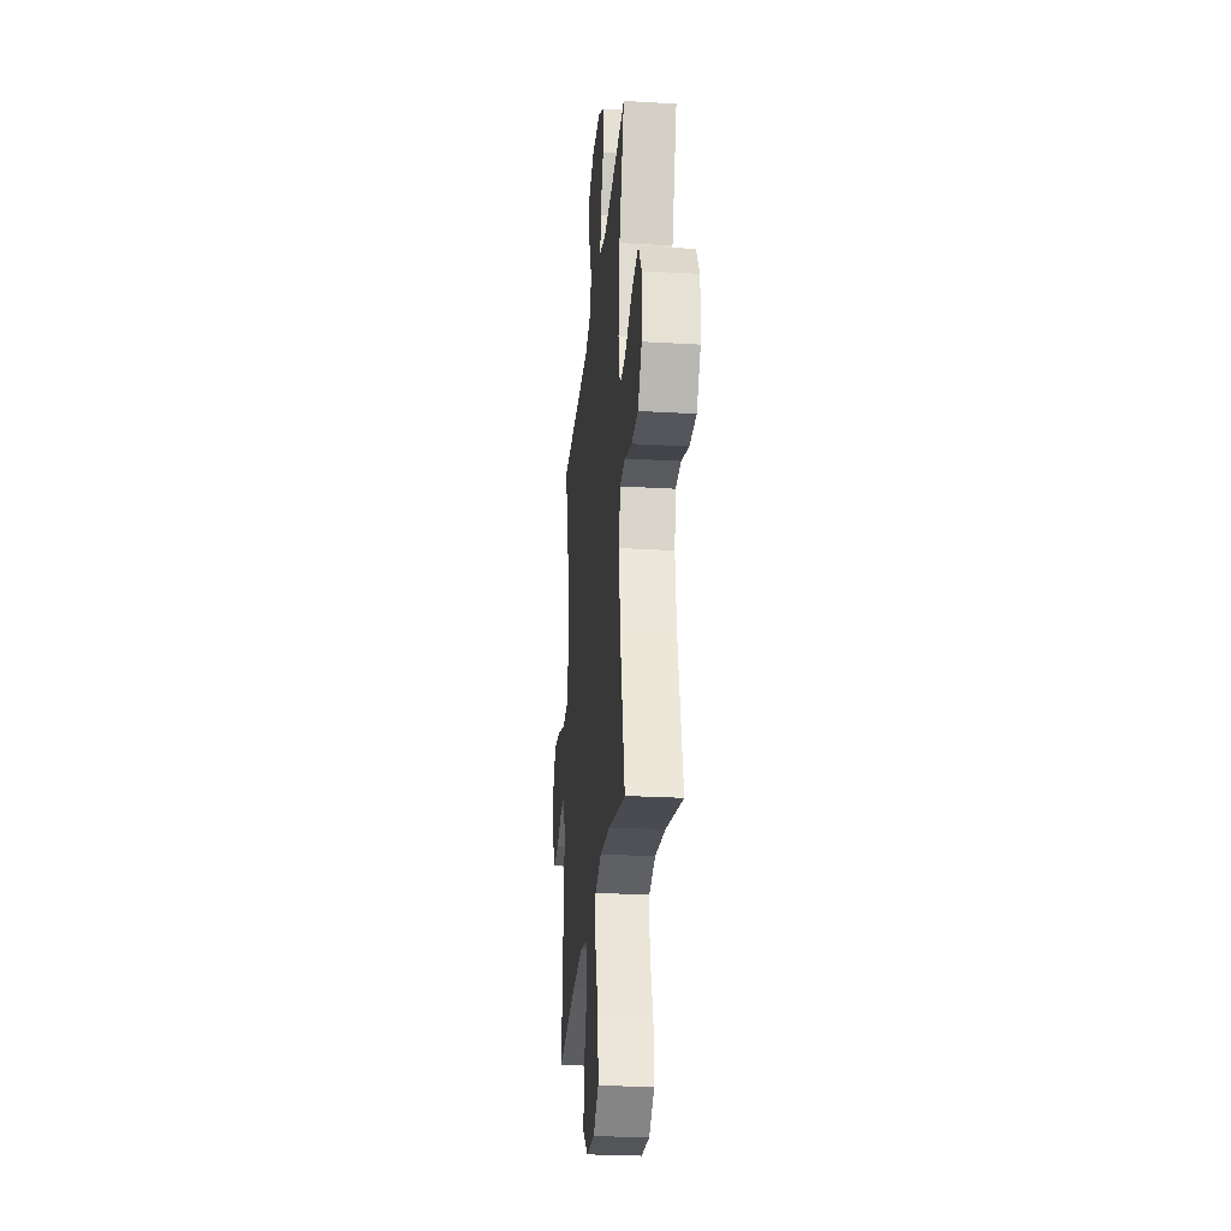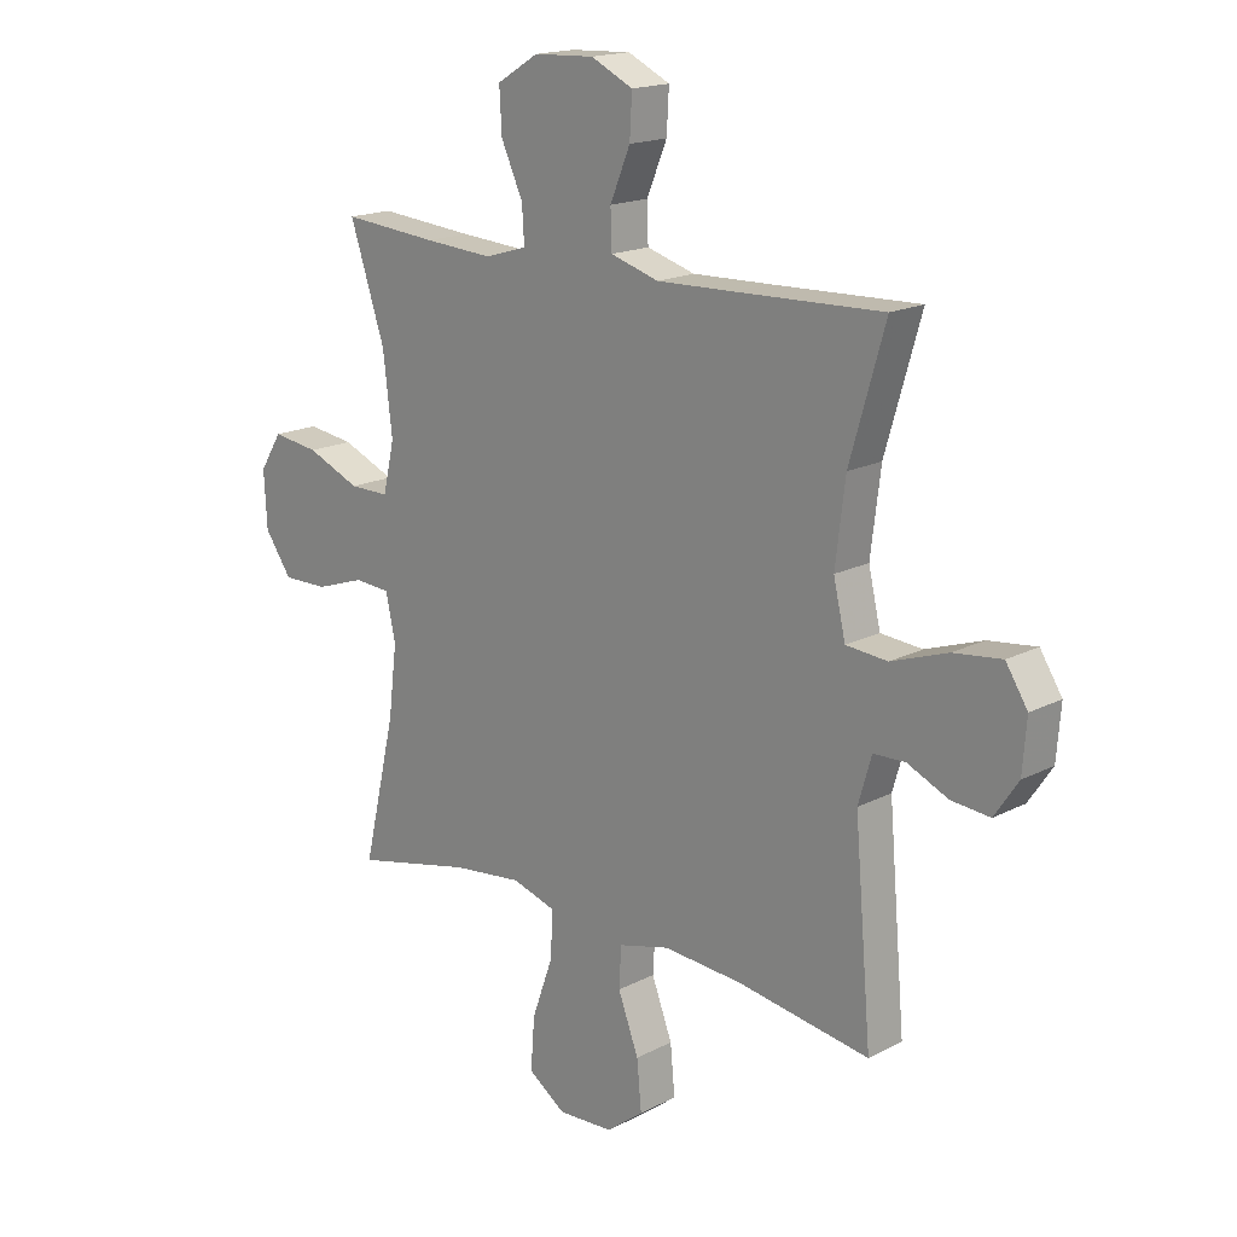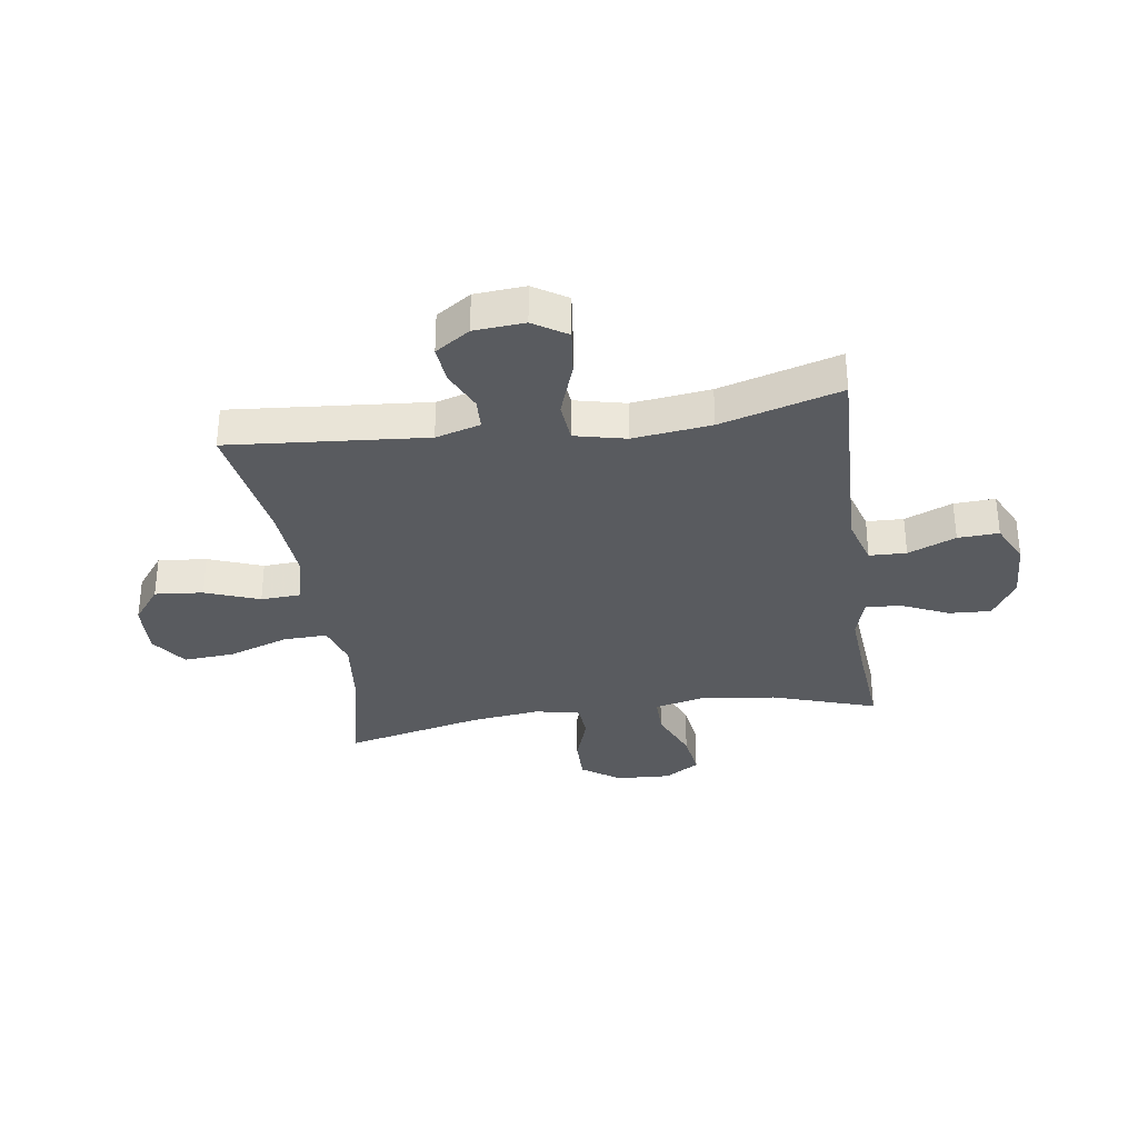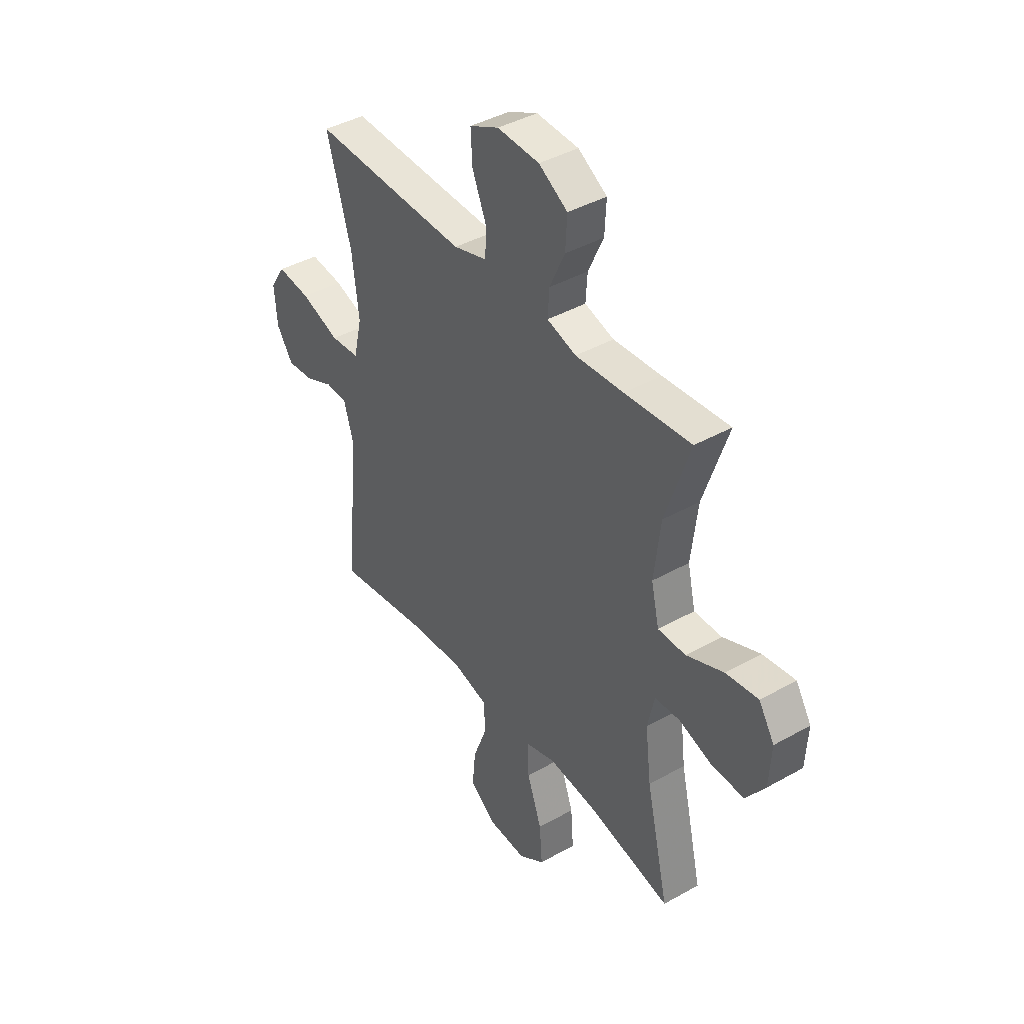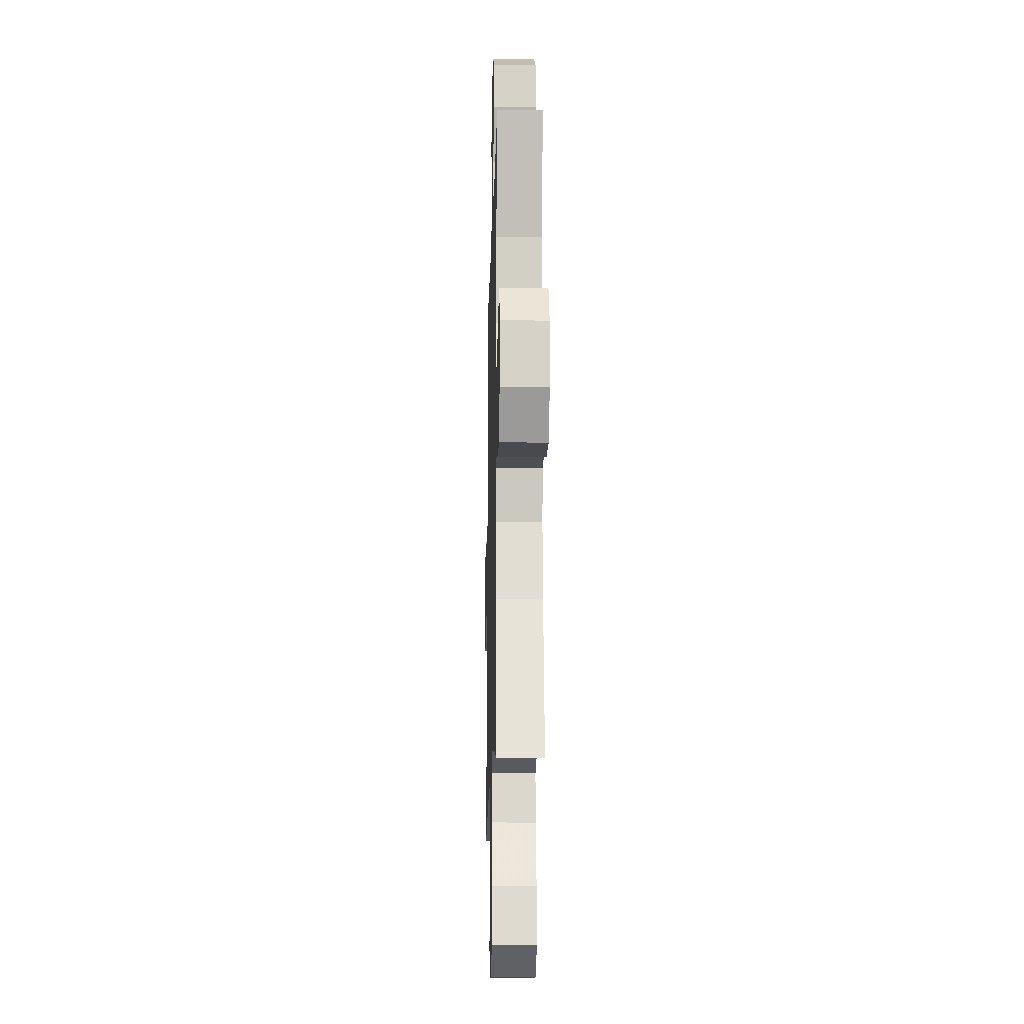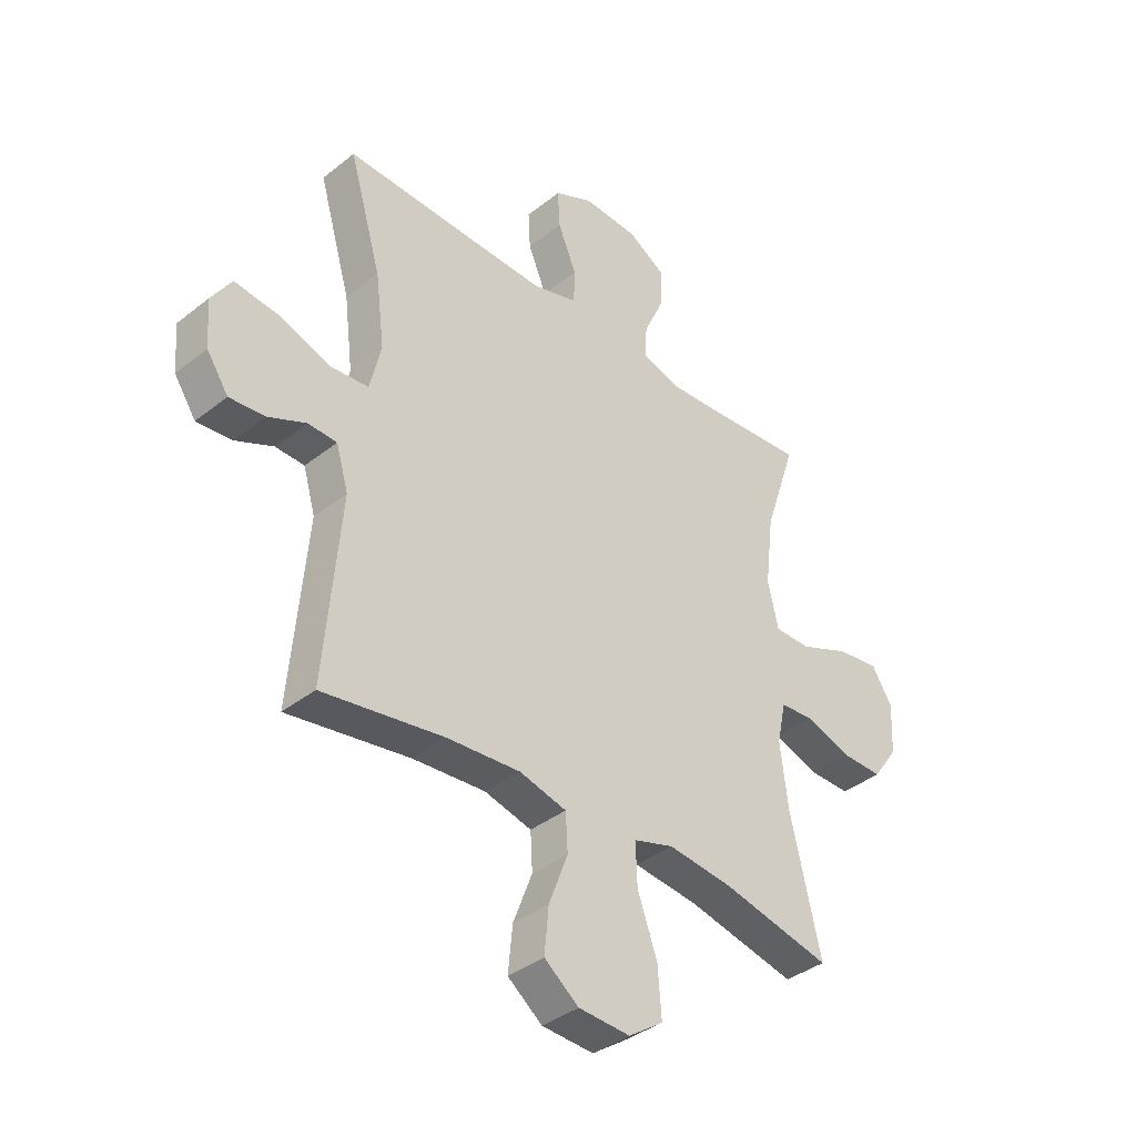
<metadata>
{"format":"obj","ext":"obj","renderer":"f3d","projection":"perspective","resolution":1024,"background":"white","views":[{"elev":-26.9,"azim":84.8,"up":"+Z"},{"elev":17.3,"azim":-135.7,"up":"+Z"},{"elev":-32.7,"azim":-81.6,"up":"+Y"},{"elev":41.2,"azim":55.6,"up":"+Z"},{"elev":-14.4,"azim":88.6,"up":"+Z"},{"elev":-38.0,"azim":-44.9,"up":"+Z"}]}
</metadata>
<code>
v 0.5 0.07 -0.5
v 0.294 0.07 -0.454
v 0.172 0.07 -0.44
v 0.096 0.07 -0.463
v 0.099 0.07 -0.542
v 0.136 0.07 -0.646
v 0.143 0.07 -0.737
v 0.078 0.07 -0.782
v -0.019 0.07 -0.777
v -0.084 0.07 -0.727
v -0.076 0.07 -0.642
v -0.04 0.07 -0.547
v -0.044 0.07 -0.477
v -0.133 0.07 -0.454
v -0.271 0.07 -0.464
v -0.5 0.07 -0.5
v -0.47 0.07 -0.153
v -0.493 0.07 -0.074
v -0.548 0.07 -0.072
v -0.619 0.07 -0.104
v -0.686 0.07 -0.11
v -0.727 0.07 -0.049
v -0.734 0.07 0.04
v -0.696 0.07 0.099
v -0.613 0.07 0.089
v -0.515 0.07 0.055
v -0.443 0.07 0.061
v -0.422 0.07 0.151
v -0.439 0.07 0.289
v -0.5 0.07 0.5
v -0.242 0.07 0.491
v -0.11 0.07 0.487
v -0.026 0.07 0.512
v -0.024 0.07 0.577
v -0.059 0.07 0.661
v -0.063 0.07 0.733
v 0.01 0.07 0.768
v 0.115 0.07 0.763
v 0.187 0.07 0.719
v 0.183 0.07 0.645
v 0.145 0.07 0.562
v 0.141 0.07 0.5
v 0.214 0.07 0.478
v 0.334 0.07 0.486
v 0.5 0.07 0.5
v 0.439 0.07 0.316
v 0.423 0.07 0.181
v 0.443 0.07 0.095
v 0.512 0.07 0.095
v 0.605 0.07 0.134
v 0.686 0.07 0.145
v 0.725 0.07 0.083
v 0.72 0.07 -0.013
v 0.673 0.07 -0.08
v 0.594 0.07 -0.079
v 0.508 0.07 -0.05
v 0.445 0.07 -0.054
v 0.428 0.07 -0.133
v 0.443 0.07 -0.255
v 0.5 0 -0.5
v 0.294 0 -0.454
v 0.172 0 -0.44
v 0.096 0 -0.463
v 0.099 0 -0.542
v 0.136 0 -0.646
v 0.143 0 -0.737
v 0.078 0 -0.782
v -0.019 0 -0.777
v -0.084 0 -0.727
v -0.076 0 -0.642
v -0.04 0 -0.547
v -0.044 0 -0.477
v -0.133 0 -0.454
v -0.271 0 -0.464
v -0.5 0 -0.5
v -0.47 0 -0.153
v -0.493 0 -0.074
v -0.548 0 -0.072
v -0.619 0 -0.104
v -0.686 0 -0.11
v -0.727 0 -0.049
v -0.734 0 0.04
v -0.696 0 0.099
v -0.613 0 0.089
v -0.515 0 0.055
v -0.443 0 0.061
v -0.422 0 0.151
v -0.439 0 0.289
v -0.5 0 0.5
v -0.242 0 0.491
v -0.11 0 0.487
v -0.026 0 0.512
v -0.024 0 0.577
v -0.059 0 0.661
v -0.063 0 0.733
v 0.01 0 0.768
v 0.115 0 0.763
v 0.187 0 0.719
v 0.183 0 0.645
v 0.145 0 0.562
v 0.141 0 0.5
v 0.214 0 0.478
v 0.334 0 0.486
v 0.5 0 0.5
v 0.439 0 0.316
v 0.423 0 0.181
v 0.443 0 0.095
v 0.512 0 0.095
v 0.605 0 0.134
v 0.686 0 0.145
v 0.725 0 0.083
v 0.72 0 -0.013
v 0.673 0 -0.08
v 0.594 0 -0.079
v 0.508 0 -0.05
v 0.445 0 -0.054
v 0.428 0 -0.133
v 0.443 0 -0.255
f 54 55 56
f 53 54 56
f 52 53 56
f 51 52 56
f 50 51 56
f 49 50 56
f 48 49 56 57
f 47 48 57 58
f 44 45 46
f 43 44 46 47
f 42 43 47 58
f 39 40 41
f 38 39 41
f 37 38 41
f 36 37 41
f 35 36 41
f 34 35 41
f 33 34 41 42
f 42 58 59
f 33 42 59
f 32 33 59
f 29 30 31
f 59 1 2
f 32 59 2
f 31 32 2
f 29 31 2
f 28 29 2
f 24 25 26
f 23 24 26
f 22 23 26
f 21 22 26
f 20 21 26
f 19 20 26
f 18 19 26 27
f 15 16 17
f 17 18 27
f 15 17 27
f 14 15 27
f 10 11 12
f 9 10 12
f 8 9 12
f 7 8 12
f 6 7 12
f 5 6 12
f 4 5 12 13
f 14 27 28
f 13 14 28
f 4 13 28
f 3 4 28
f 2 3 28
f 115 114 113
f 115 113 112
f 115 112 111
f 115 111 110
f 115 110 109
f 115 109 108
f 116 115 108 107
f 117 116 107 106
f 105 104 103
f 106 105 103 102
f 117 106 102 101
f 100 99 98
f 100 98 97
f 100 97 96
f 100 96 95
f 100 95 94
f 100 94 93
f 101 100 93 92
f 118 117 101
f 118 101 92
f 118 92 91
f 90 89 88
f 61 60 118
f 61 118 91
f 61 91 90
f 61 90 88
f 61 88 87
f 85 84 83
f 85 83 82
f 85 82 81
f 85 81 80
f 85 80 79
f 85 79 78
f 86 85 78 77
f 76 75 74
f 86 77 76
f 86 76 74
f 86 74 73
f 71 70 69
f 71 69 68
f 71 68 67
f 71 67 66
f 71 66 65
f 71 65 64
f 72 71 64 63
f 87 86 73
f 87 73 72
f 87 72 63
f 87 63 62
f 87 62 61
f 1 60 61 2
f 2 61 62 3
f 3 62 63 4
f 4 63 64 5
f 5 64 65 6
f 6 65 66 7
f 7 66 67 8
f 8 67 68 9
f 9 68 69 10
f 10 69 70 11
f 11 70 71 12
f 12 71 72 13
f 13 72 73 14
f 14 73 74 15
f 15 74 75 16
f 16 75 76 17
f 17 76 77 18
f 18 77 78 19
f 19 78 79 20
f 20 79 80 21
f 21 80 81 22
f 22 81 82 23
f 23 82 83 24
f 24 83 84 25
f 25 84 85 26
f 26 85 86 27
f 27 86 87 28
f 28 87 88 29
f 29 88 89 30
f 30 89 90 31
f 31 90 91 32
f 32 91 92 33
f 33 92 93 34
f 34 93 94 35
f 35 94 95 36
f 36 95 96 37
f 37 96 97 38
f 38 97 98 39
f 39 98 99 40
f 40 99 100 41
f 41 100 101 42
f 42 101 102 43
f 43 102 103 44
f 44 103 104 45
f 45 104 105 46
f 46 105 106 47
f 47 106 107 48
f 48 107 108 49
f 49 108 109 50
f 50 109 110 51
f 51 110 111 52
f 52 111 112 53
f 53 112 113 54
f 54 113 114 55
f 55 114 115 56
f 56 115 116 57
f 57 116 117 58
f 58 117 118 59
f 59 118 60 1

</code>
